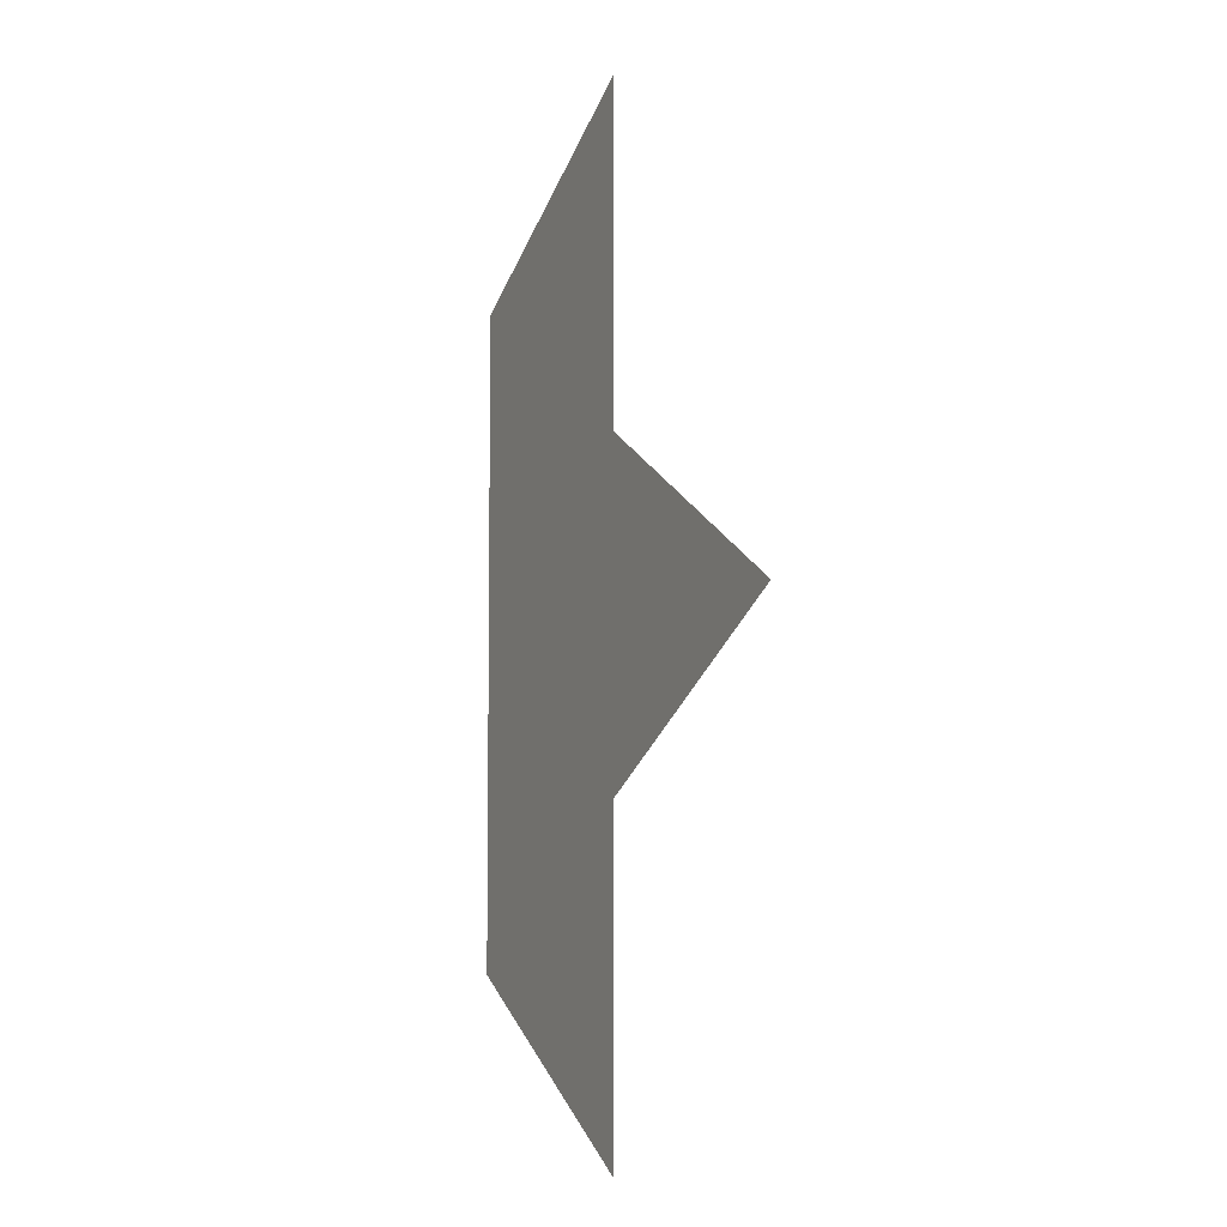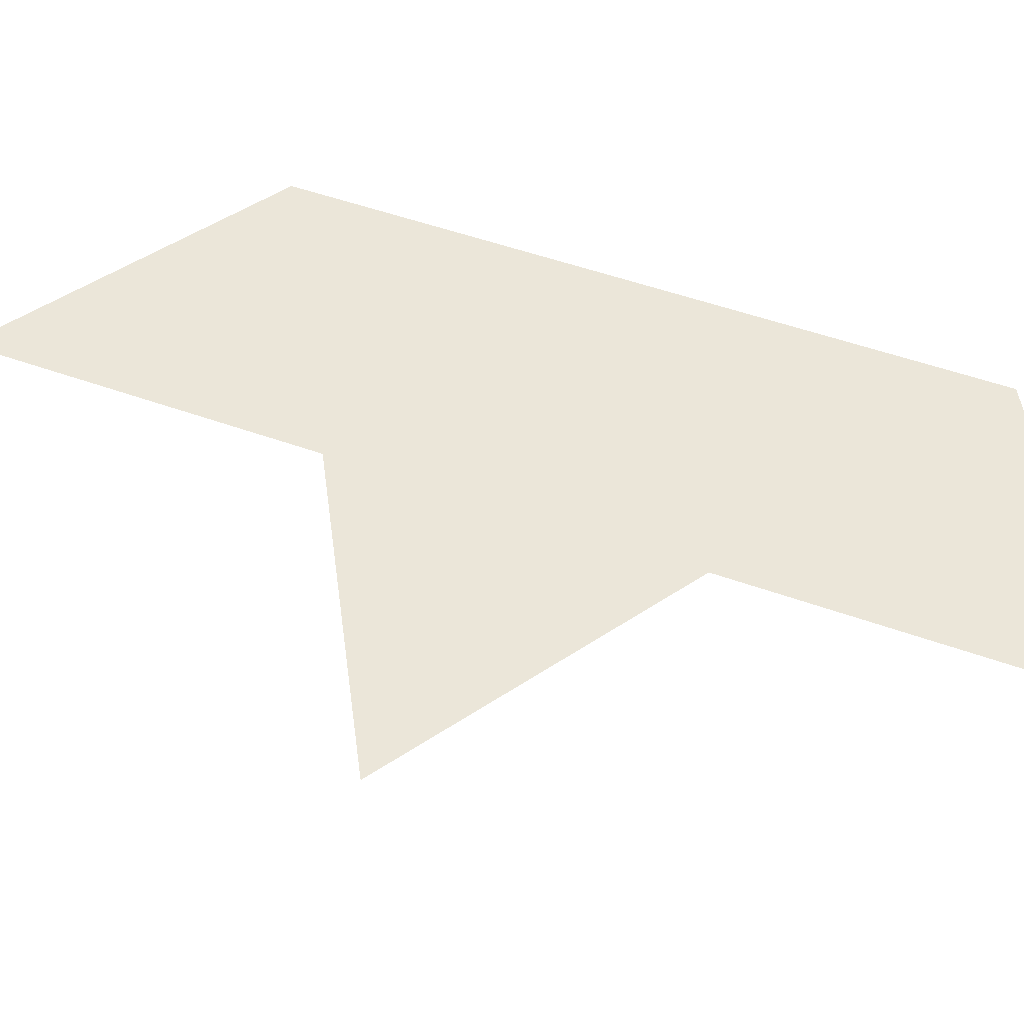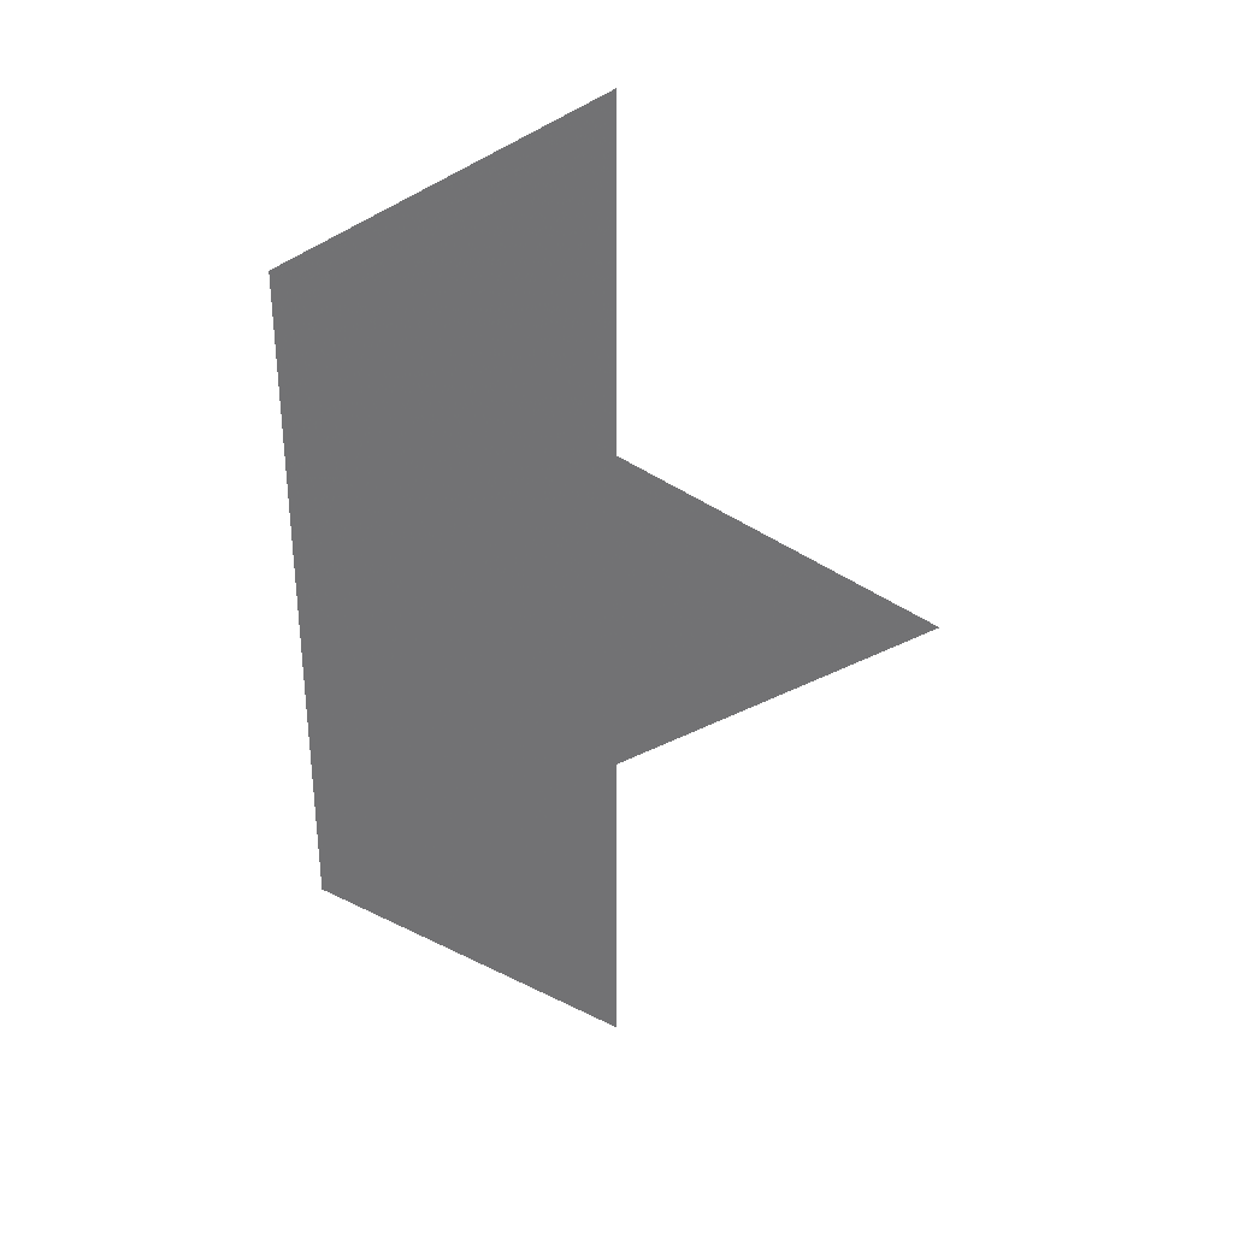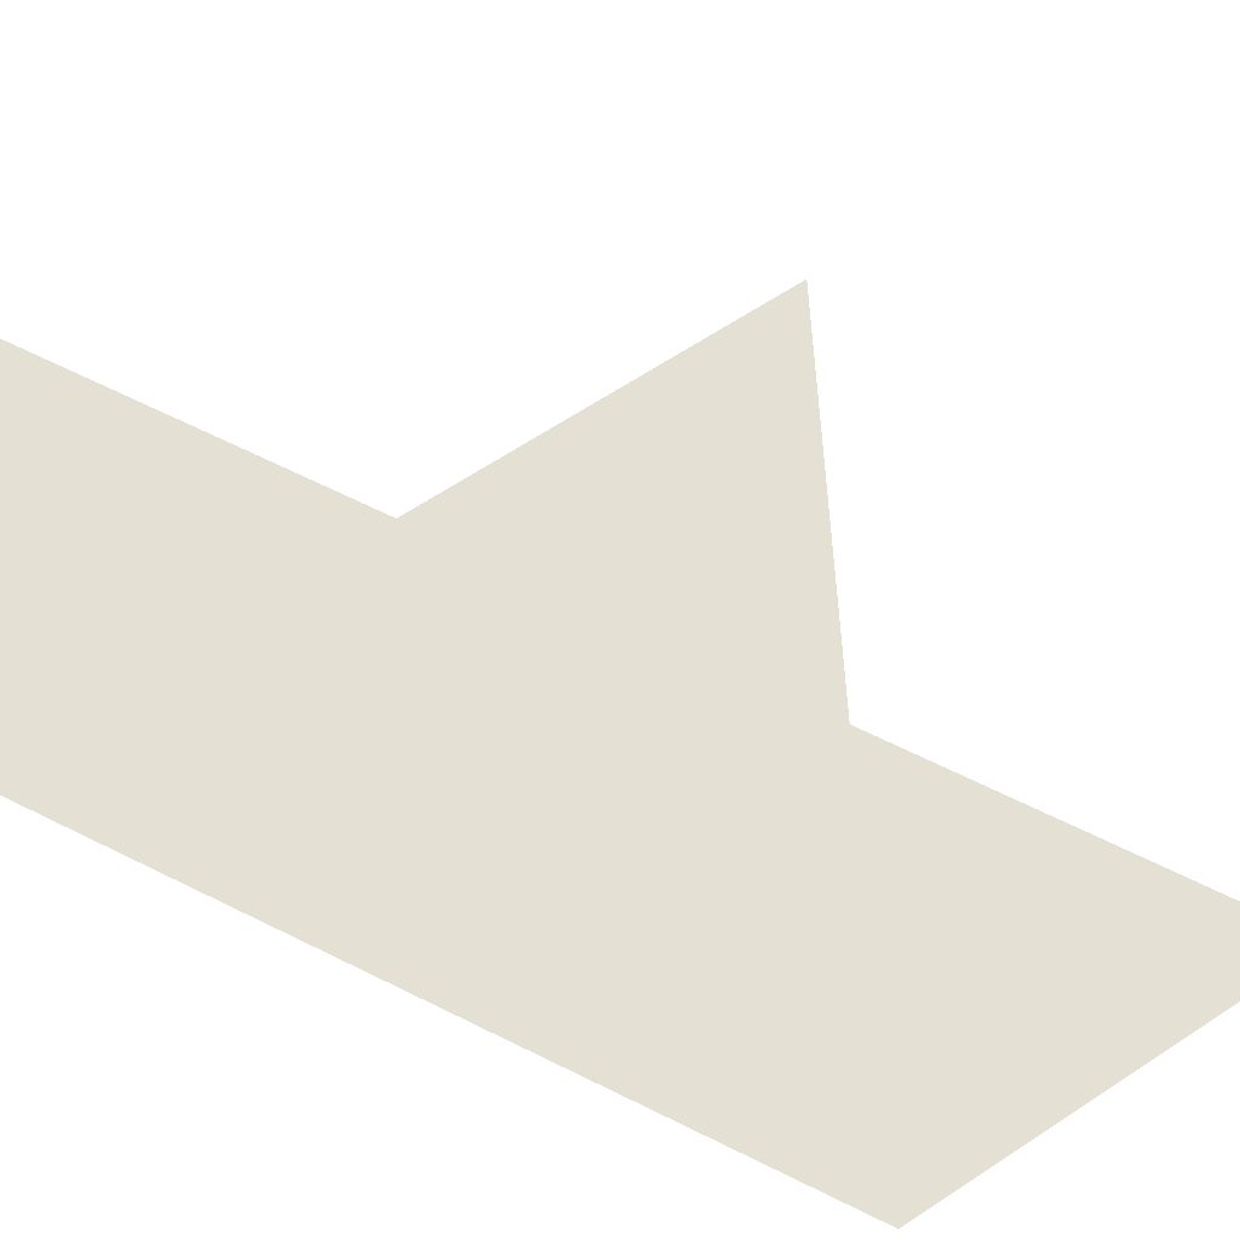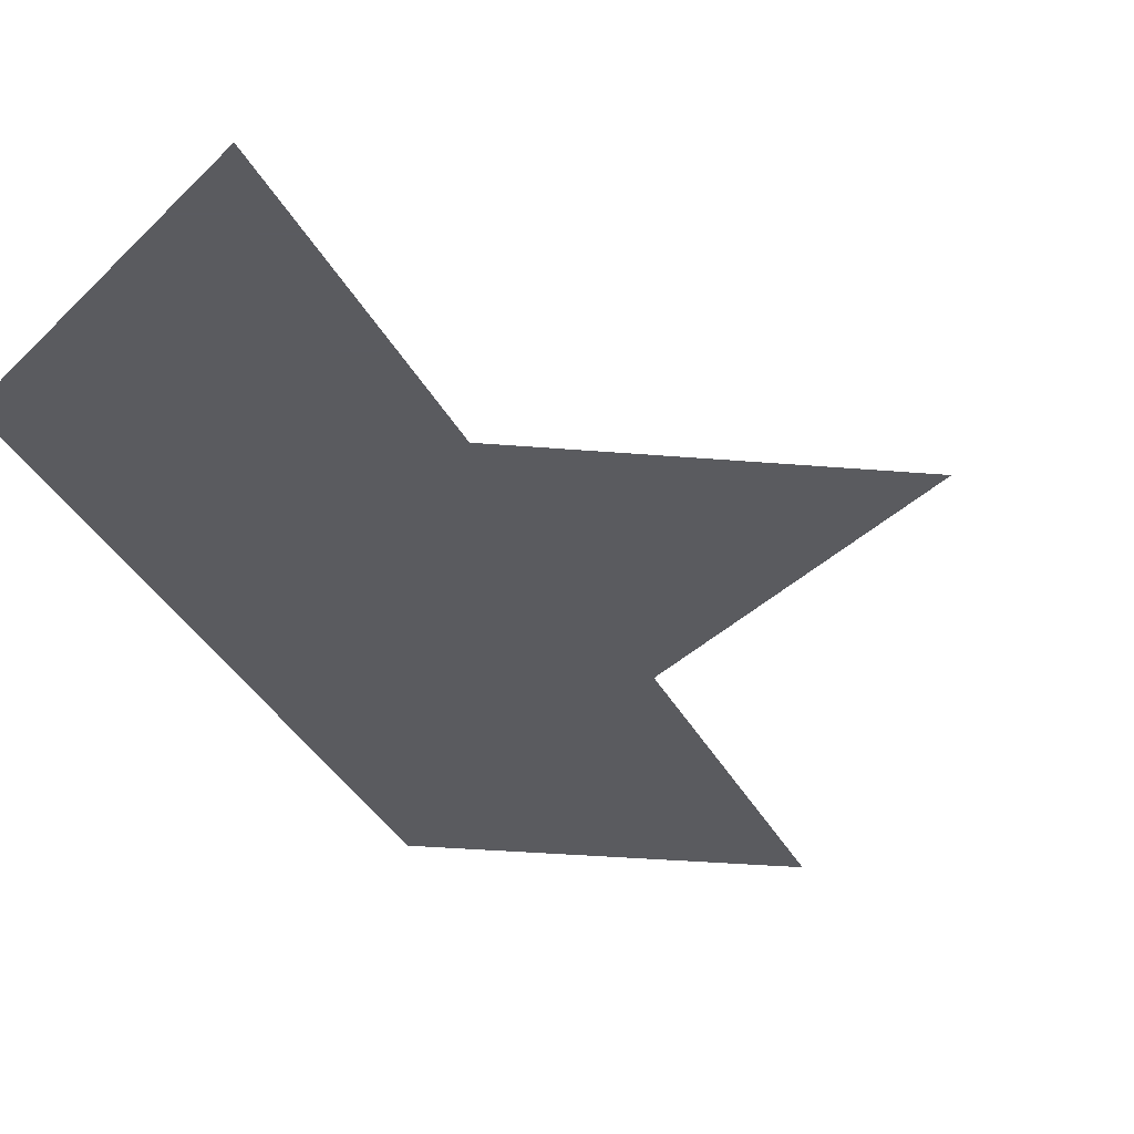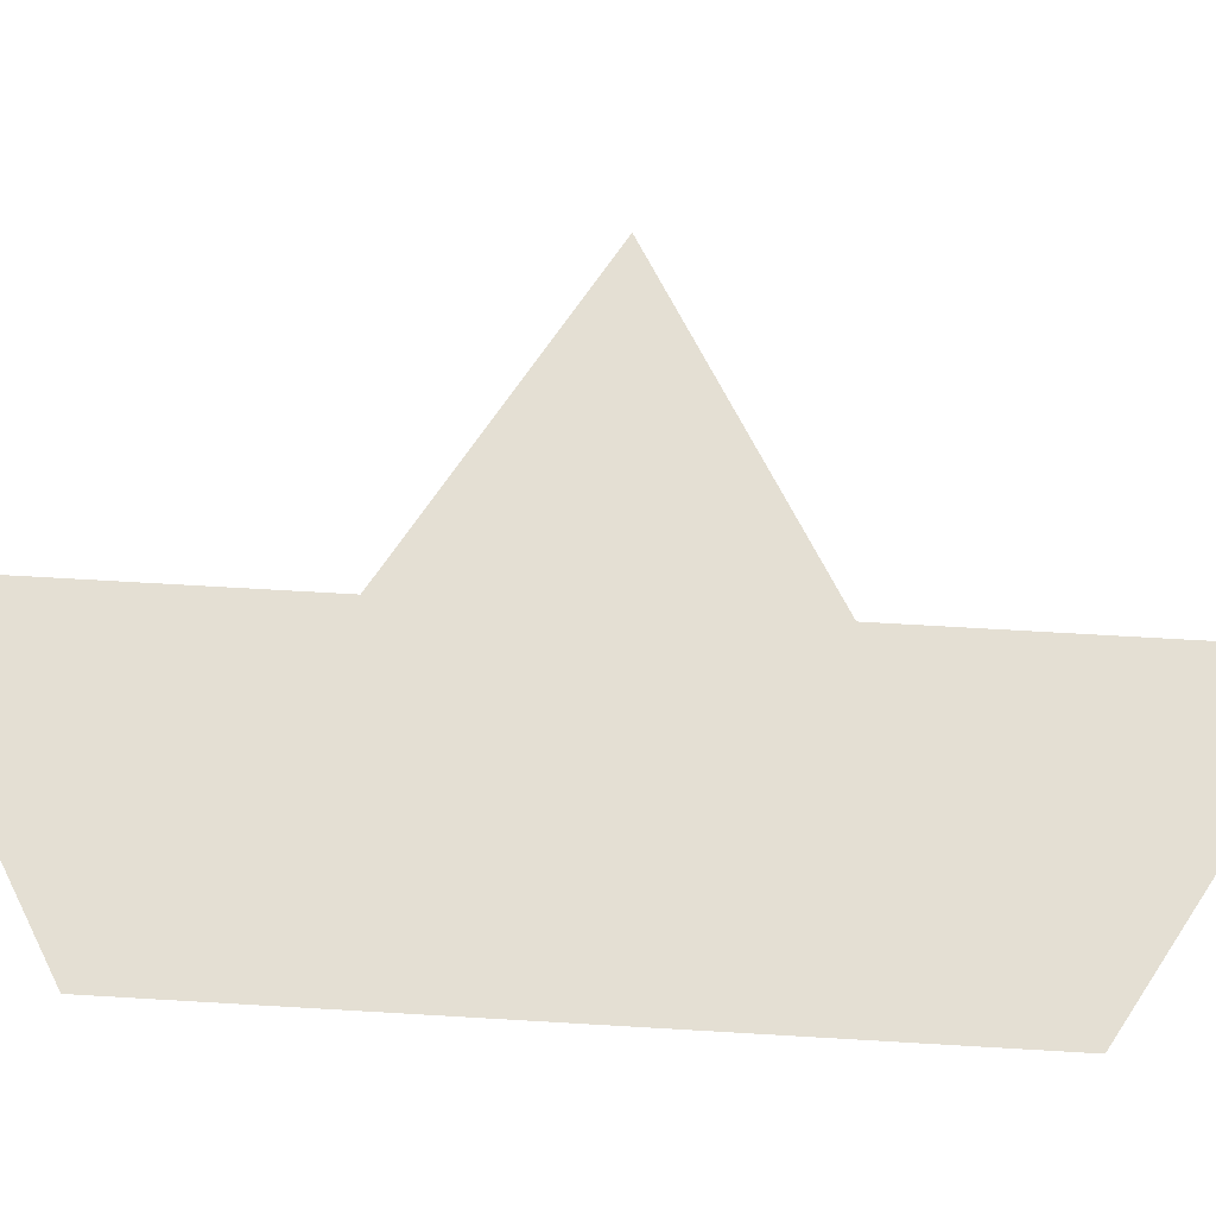
<metadata>
{"format":"obj","ext":"obj","renderer":"f3d","projection":"perspective","resolution":1024,"background":"white","views":[{"elev":-6.0,"azim":64.2,"up":"+Y"},{"elev":47.5,"azim":112.6,"up":"+Z"},{"elev":33.9,"azim":3.5,"up":"+Y"},{"elev":65.6,"azim":-63.5,"up":"+Z"},{"elev":-33.5,"azim":23.4,"up":"+Z"},{"elev":66.8,"azim":-86.6,"up":"+Z"}]}
</metadata>
<code>
v -0.1125 1.57 0
v 0 1.635 0
v 0 1.505 0
v 0.1125 1.44 0
v 0 1.375 0
v 0 1.245 0
v -0.1125 1.31 0
v -0.1125 0.6902 0
v 0 0.7551 0
v 0 0.6252 0
v 0.1125 0.5603 0
v 0 0.4953 0
v 0 0.3654 0
v -0.1125 0.4304 0
f 1 2 3 4 5 6 7
f 1 7 6 5 4 3 2

</code>
